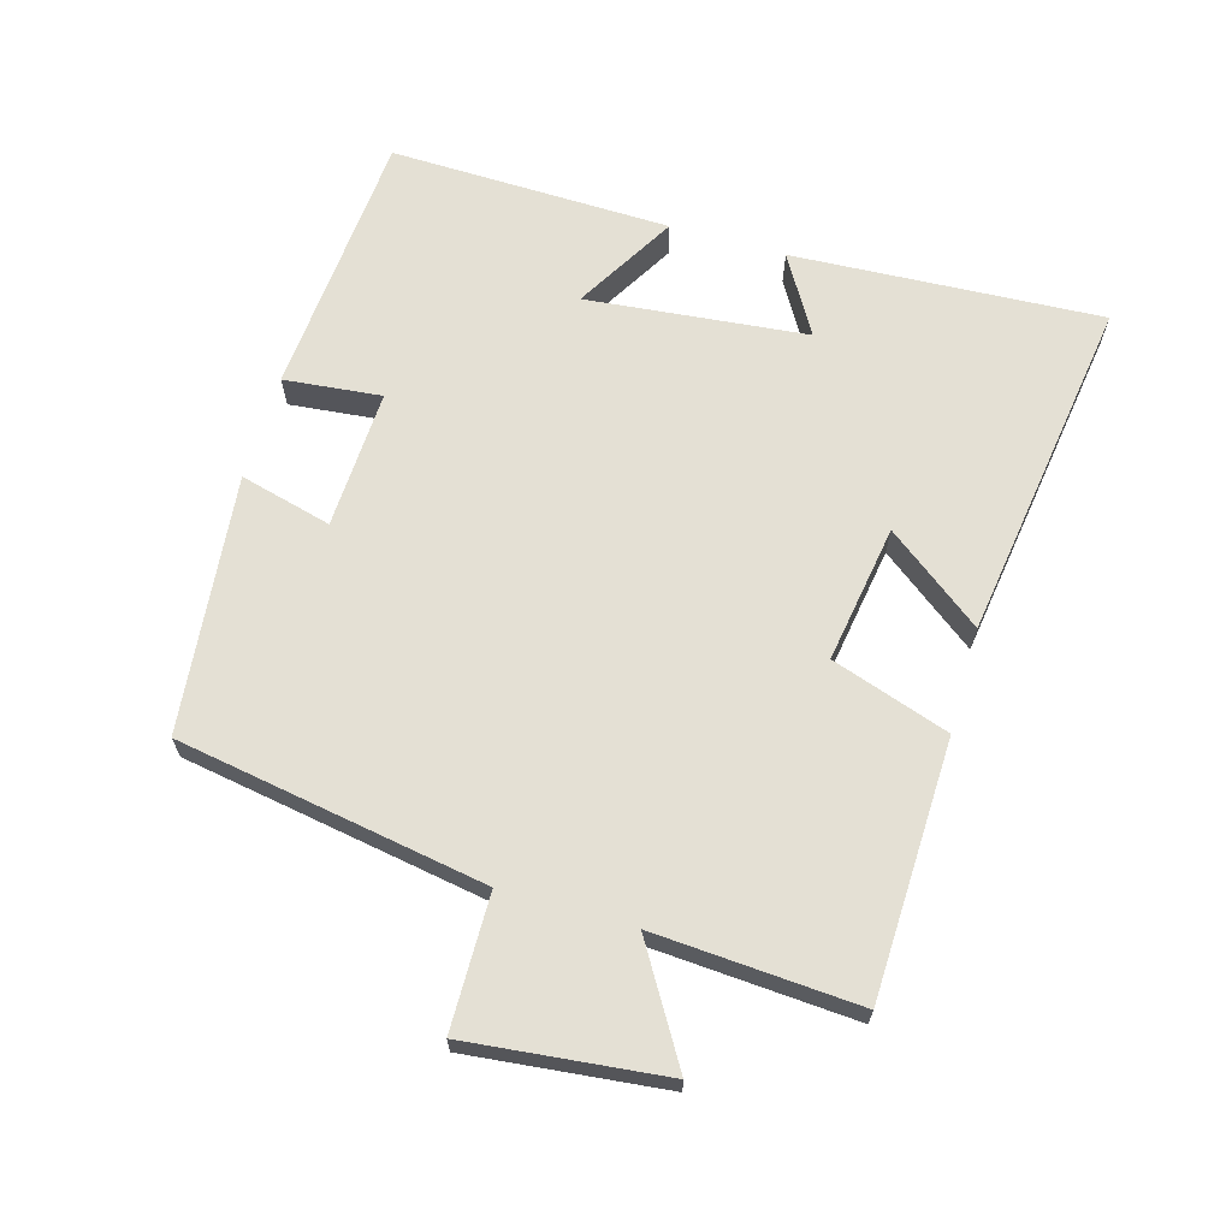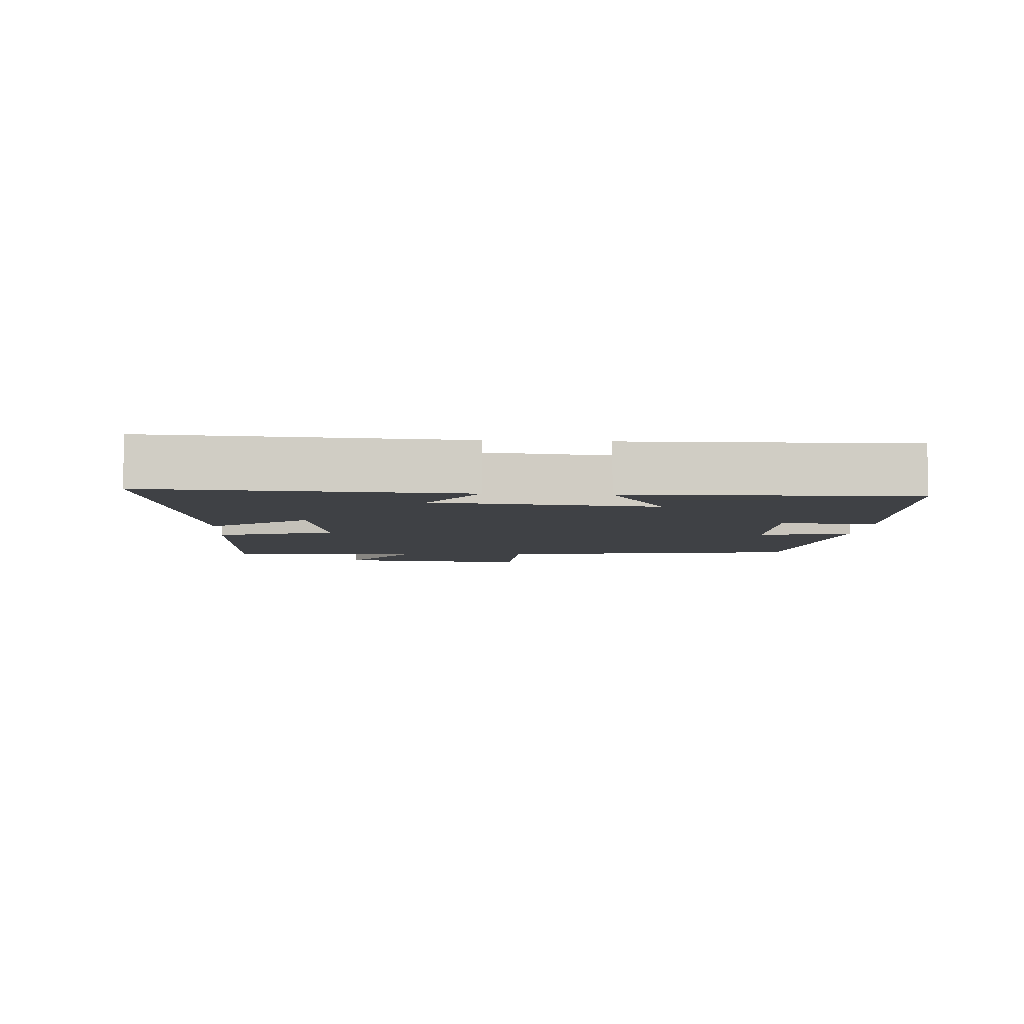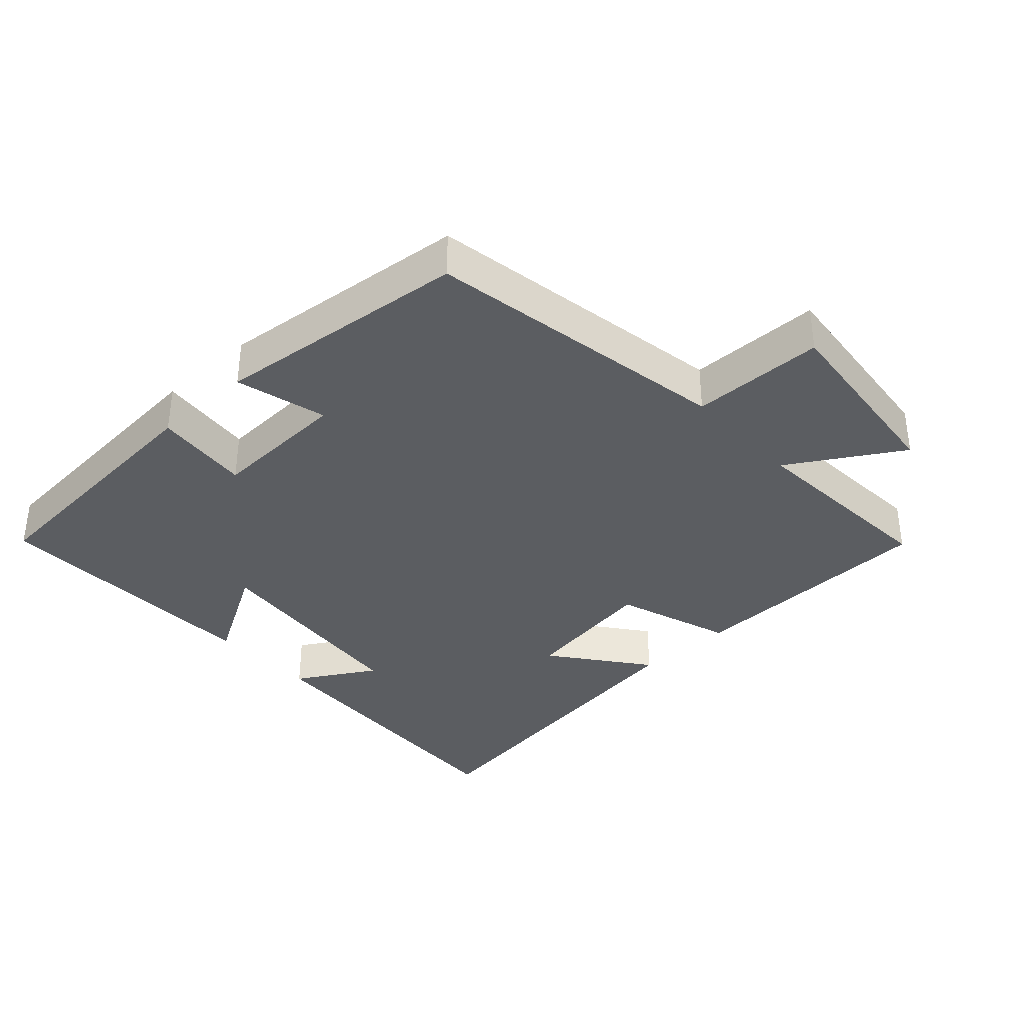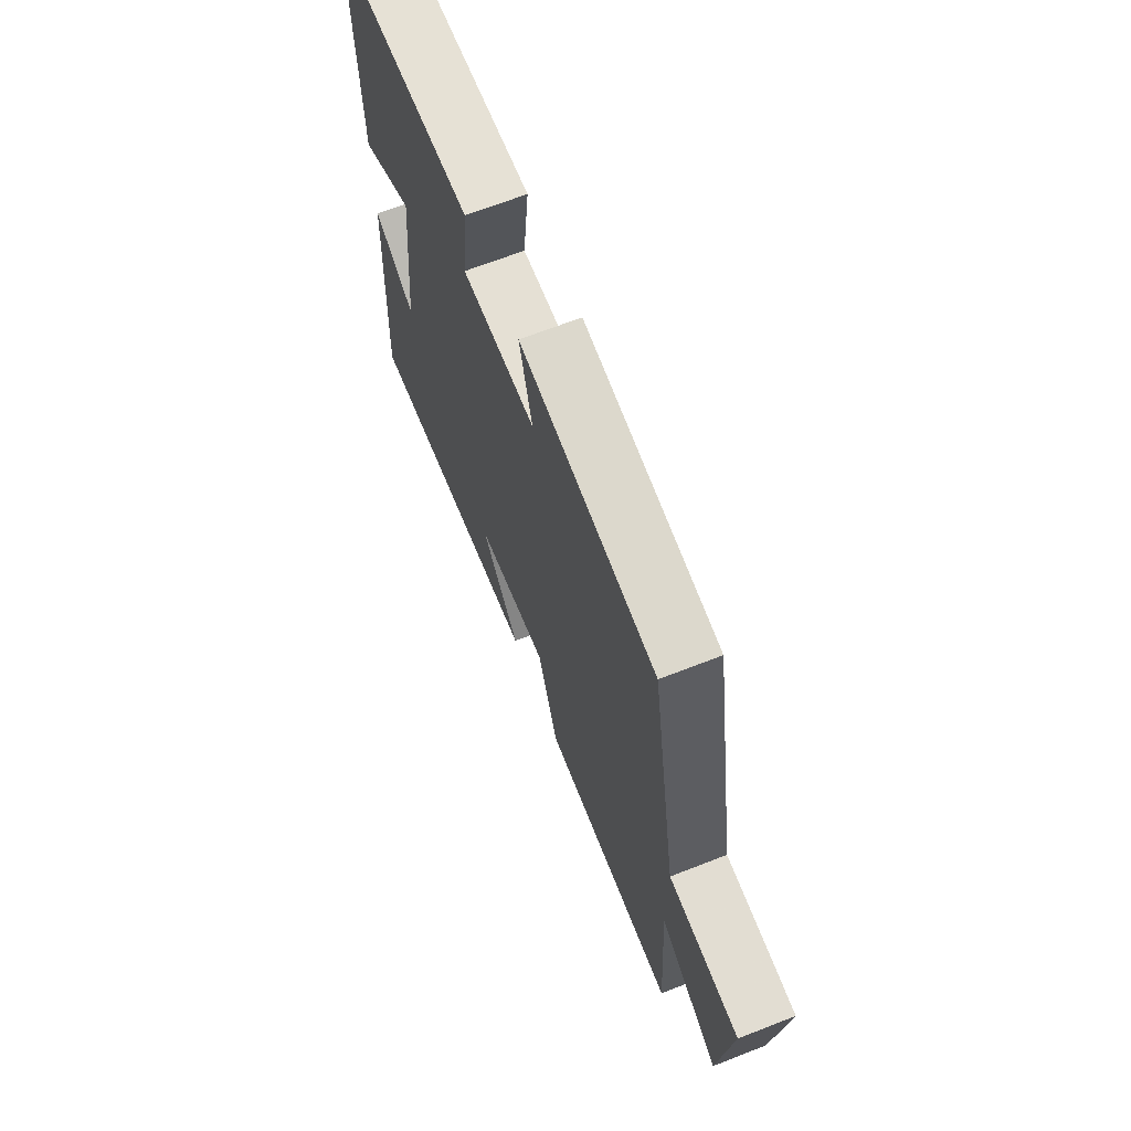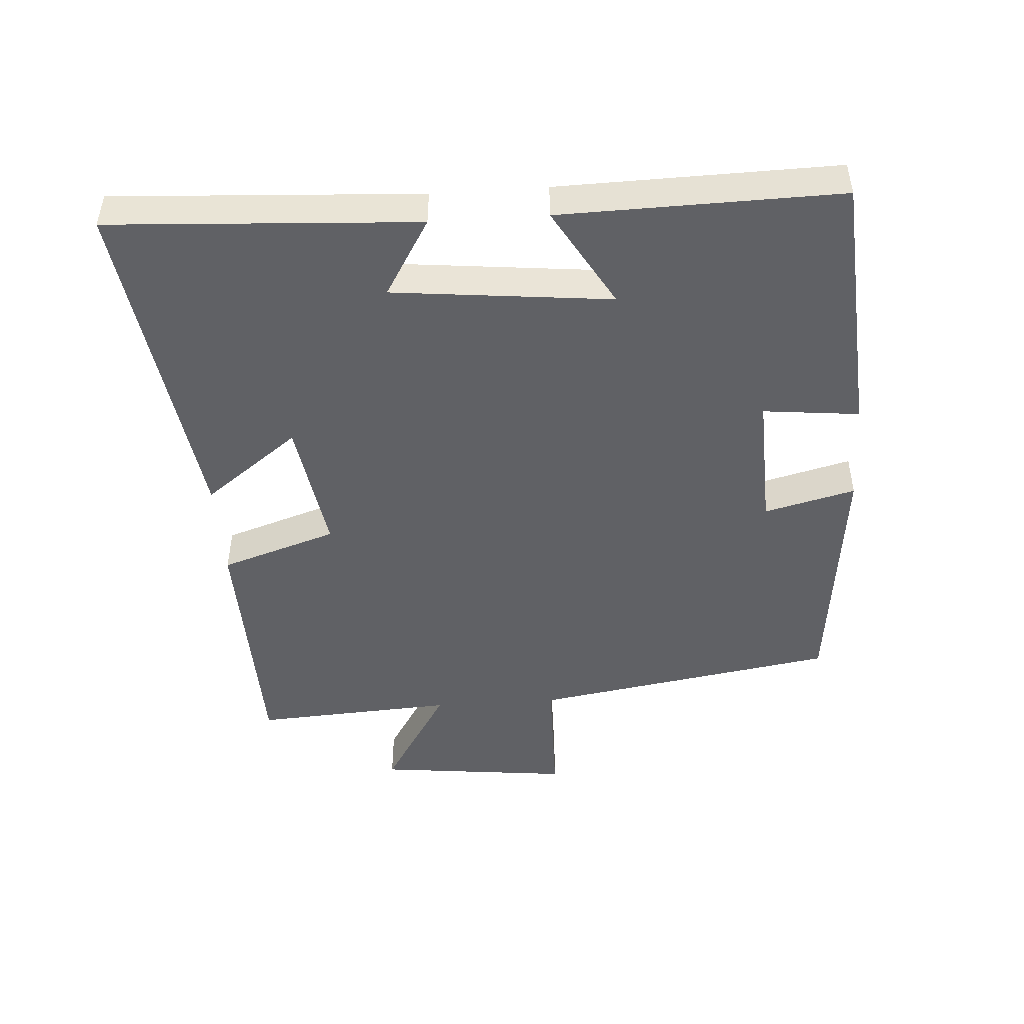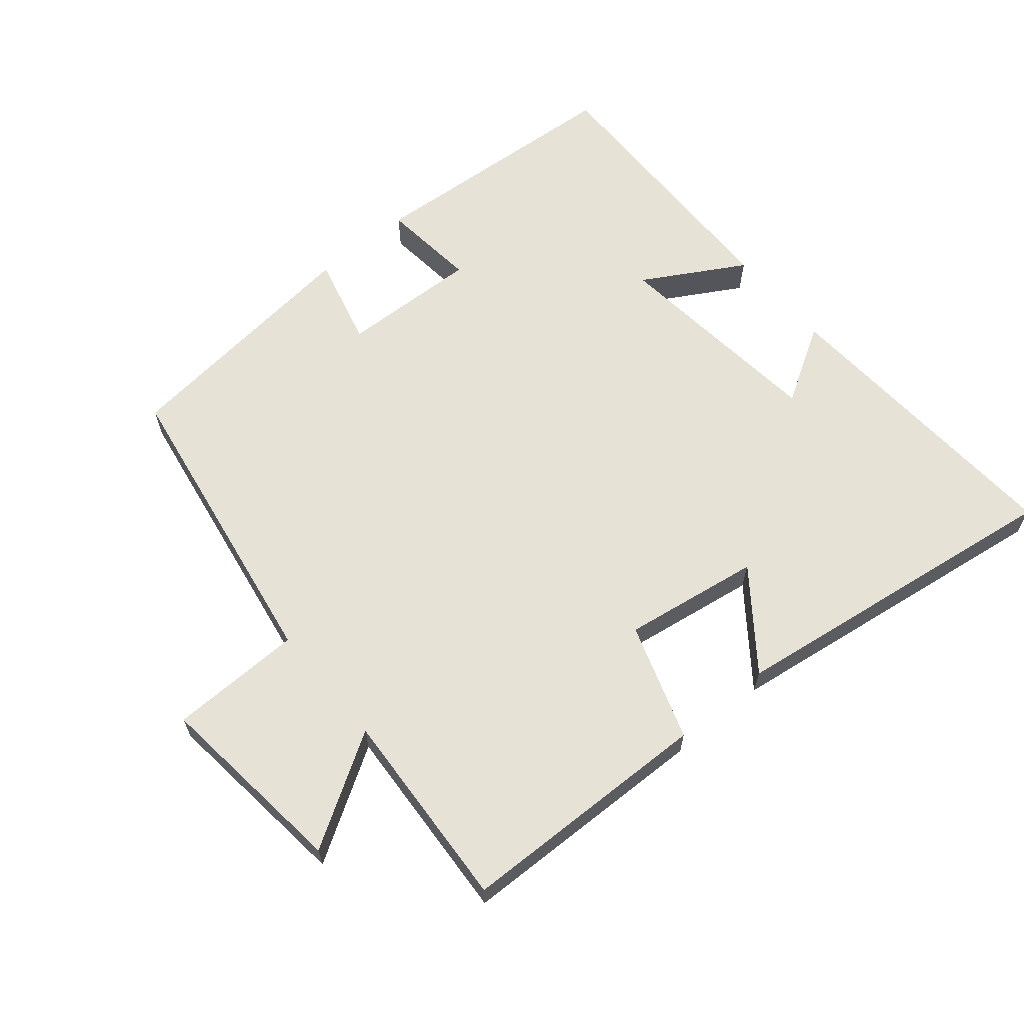
<metadata>
{"format":"obj","ext":"obj","renderer":"f3d","projection":"perspective","resolution":1024,"background":"white","views":[{"elev":66.0,"azim":106.2,"up":"+Y"},{"elev":-5.7,"azim":-93.9,"up":"+Y"},{"elev":-36.0,"azim":42.7,"up":"+Y"},{"elev":67.4,"azim":68.6,"up":"+Z"},{"elev":-47.2,"azim":-86.2,"up":"+Y"},{"elev":63.5,"azim":140.0,"up":"+Y"}]}
</metadata>
<code>
v 0.519 0.07 -0.49
v 0.14 0.07 -0.5
v 0.082 0.07 -0.326
v -0.122 0.07 -0.358
v -0.014 0.07 -0.5
v -0.526 0.07 -0.573
v -0.5 0.07 -0.115
v -0.384 0.07 -0.184
v -0.35 0.07 0.142
v -0.5 0.07 0.055
v -0.509 0.07 0.471
v -0.112 0.07 0.5
v -0.127 0.07 0.356
v 0.079 0.07 0.364
v 0.044 0.07 0.5
v 0.424 0.07 0.459
v 0.5 0.07 0.003
v 0.698 0.07 0
v 0.666 0.07 -0.29
v 0.5 0.07 -0.189
v 0.519 0 -0.49
v 0.14 0 -0.5
v 0.082 0 -0.326
v -0.122 0 -0.358
v -0.014 0 -0.5
v -0.526 0 -0.573
v -0.5 0 -0.115
v -0.384 0 -0.184
v -0.35 0 0.142
v -0.5 0 0.055
v -0.509 0 0.471
v -0.112 0 0.5
v -0.127 0 0.356
v 0.079 0 0.364
v 0.044 0 0.5
v 0.424 0 0.459
v 0.5 0 0.003
v 0.698 0 0
v 0.666 0 -0.29
v 0.5 0 -0.189
f 17 18 19 20
f 15 16 17 20
f 14 15 20 1
f 13 14 1 2
f 10 11 12 13
f 9 10 13
f 8 9 13
f 5 6 7 8
f 4 5 8
f 3 4 8 13
f 2 3 13
f 40 39 38 37
f 40 37 36 35
f 21 40 35 34
f 22 21 34 33
f 33 32 31 30
f 33 30 29
f 33 29 28
f 28 27 26 25
f 28 25 24
f 33 28 24 23
f 33 23 22
f 1 21 22 2
f 2 22 23 3
f 3 23 24 4
f 4 24 25 5
f 5 25 26 6
f 6 26 27 7
f 7 27 28 8
f 8 28 29 9
f 9 29 30 10
f 10 30 31 11
f 11 31 32 12
f 12 32 33 13
f 13 33 34 14
f 14 34 35 15
f 15 35 36 16
f 16 36 37 17
f 17 37 38 18
f 18 38 39 19
f 19 39 40 20
f 20 40 21 1

</code>
